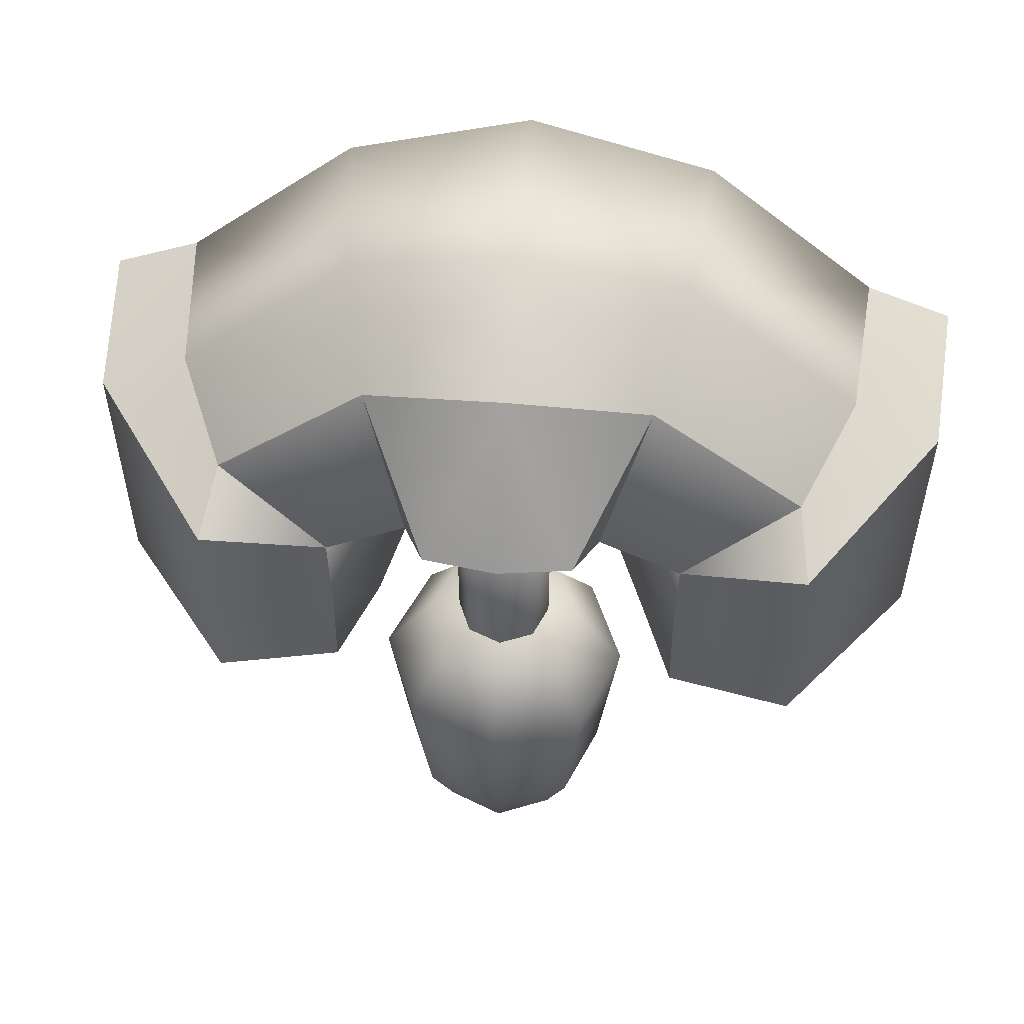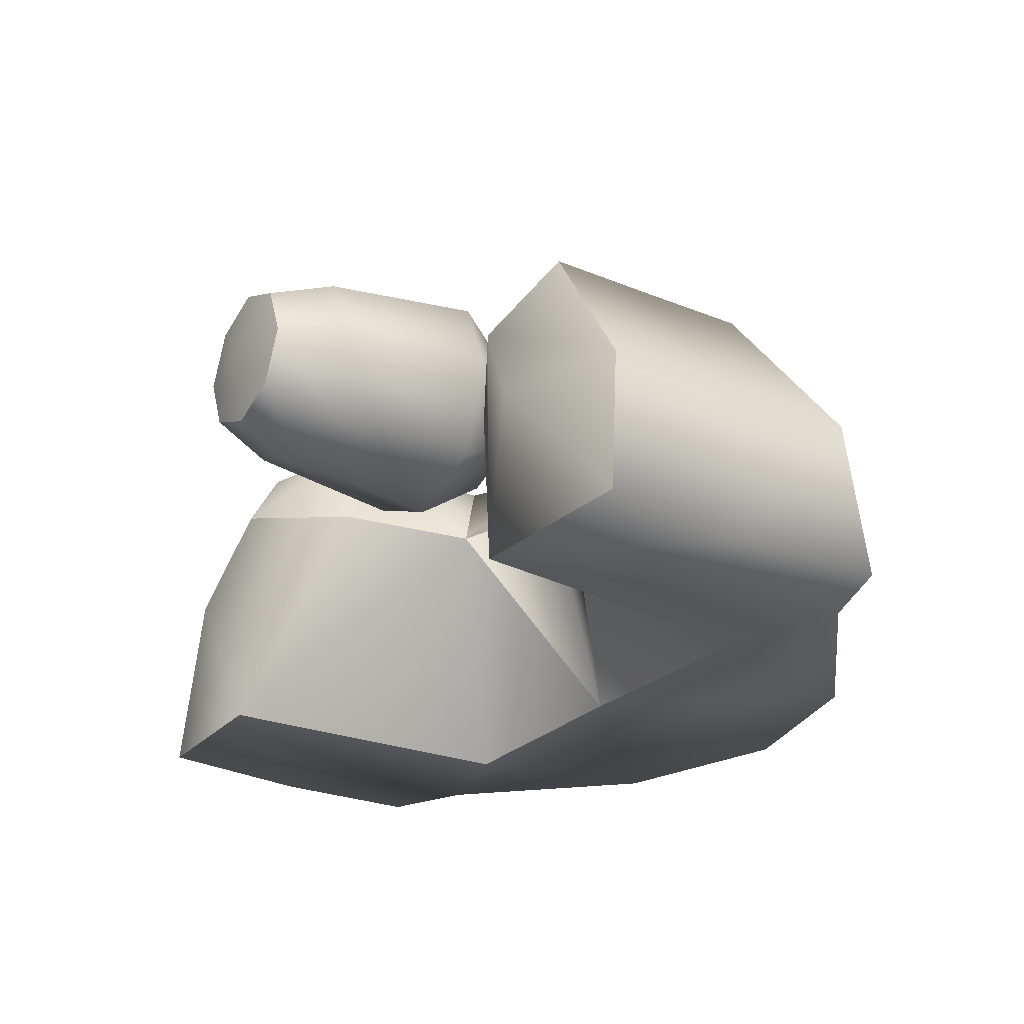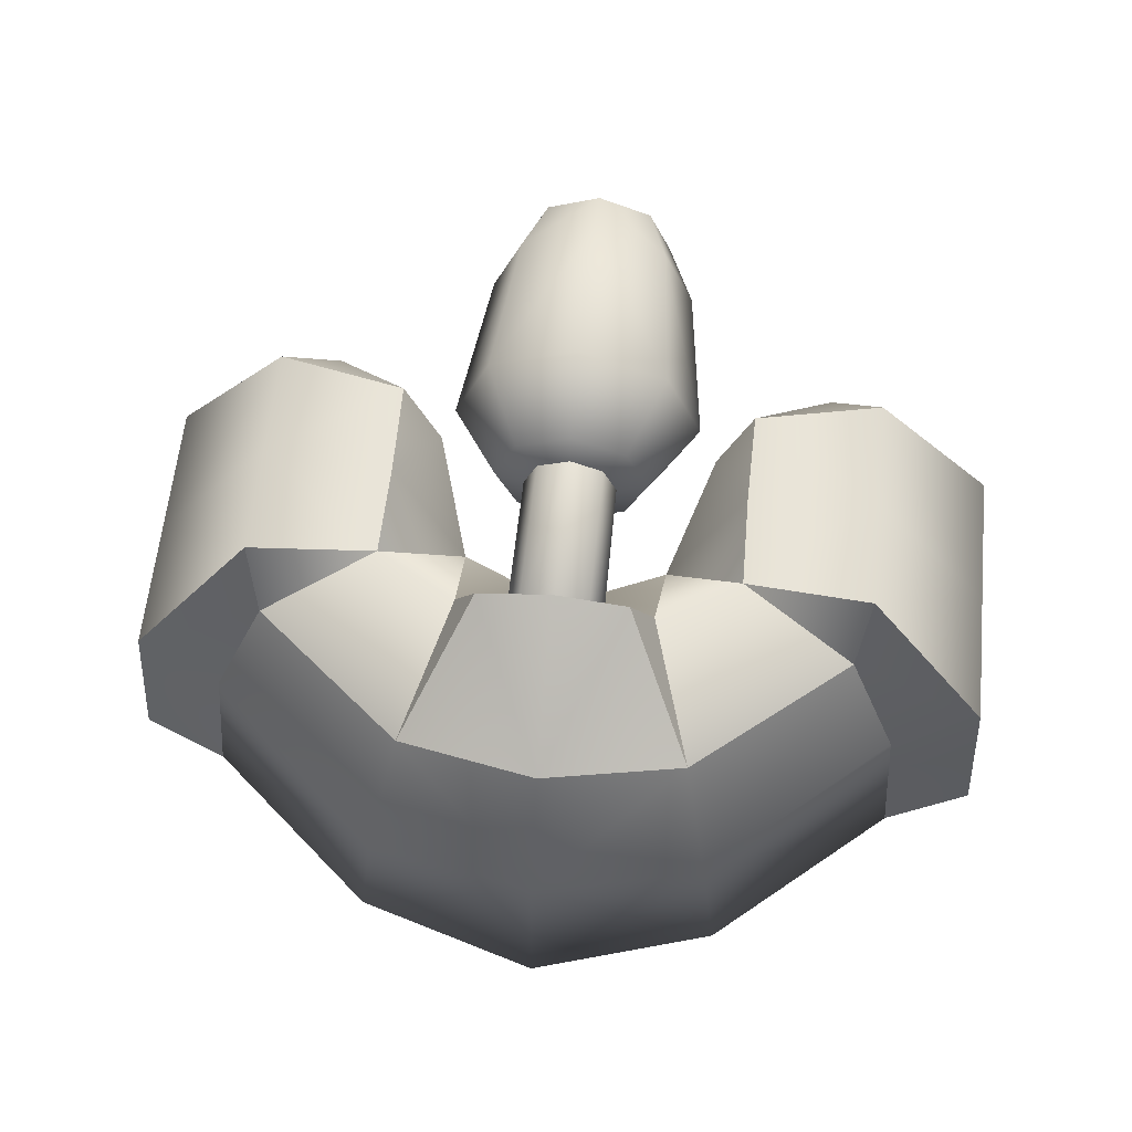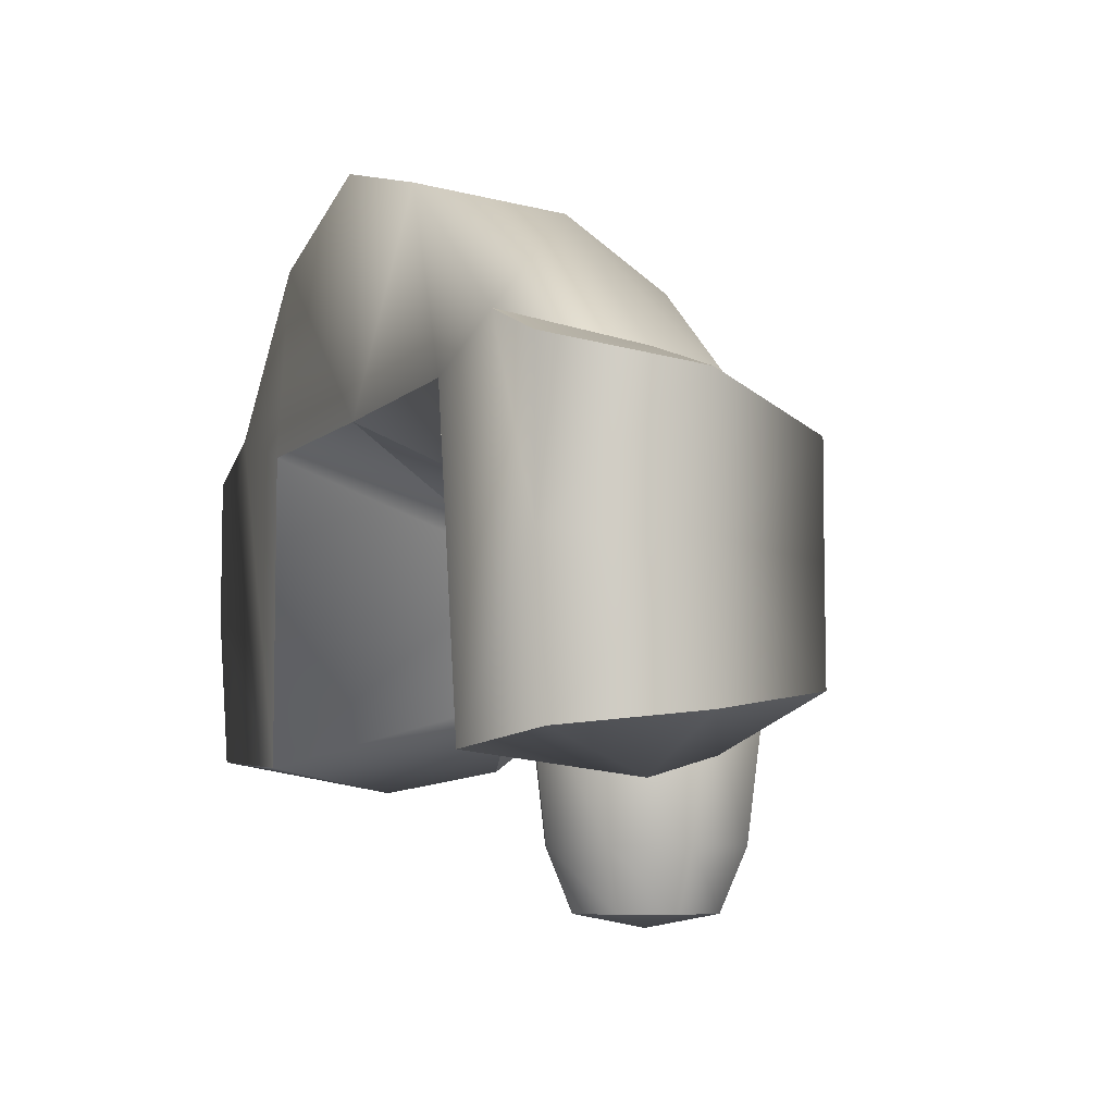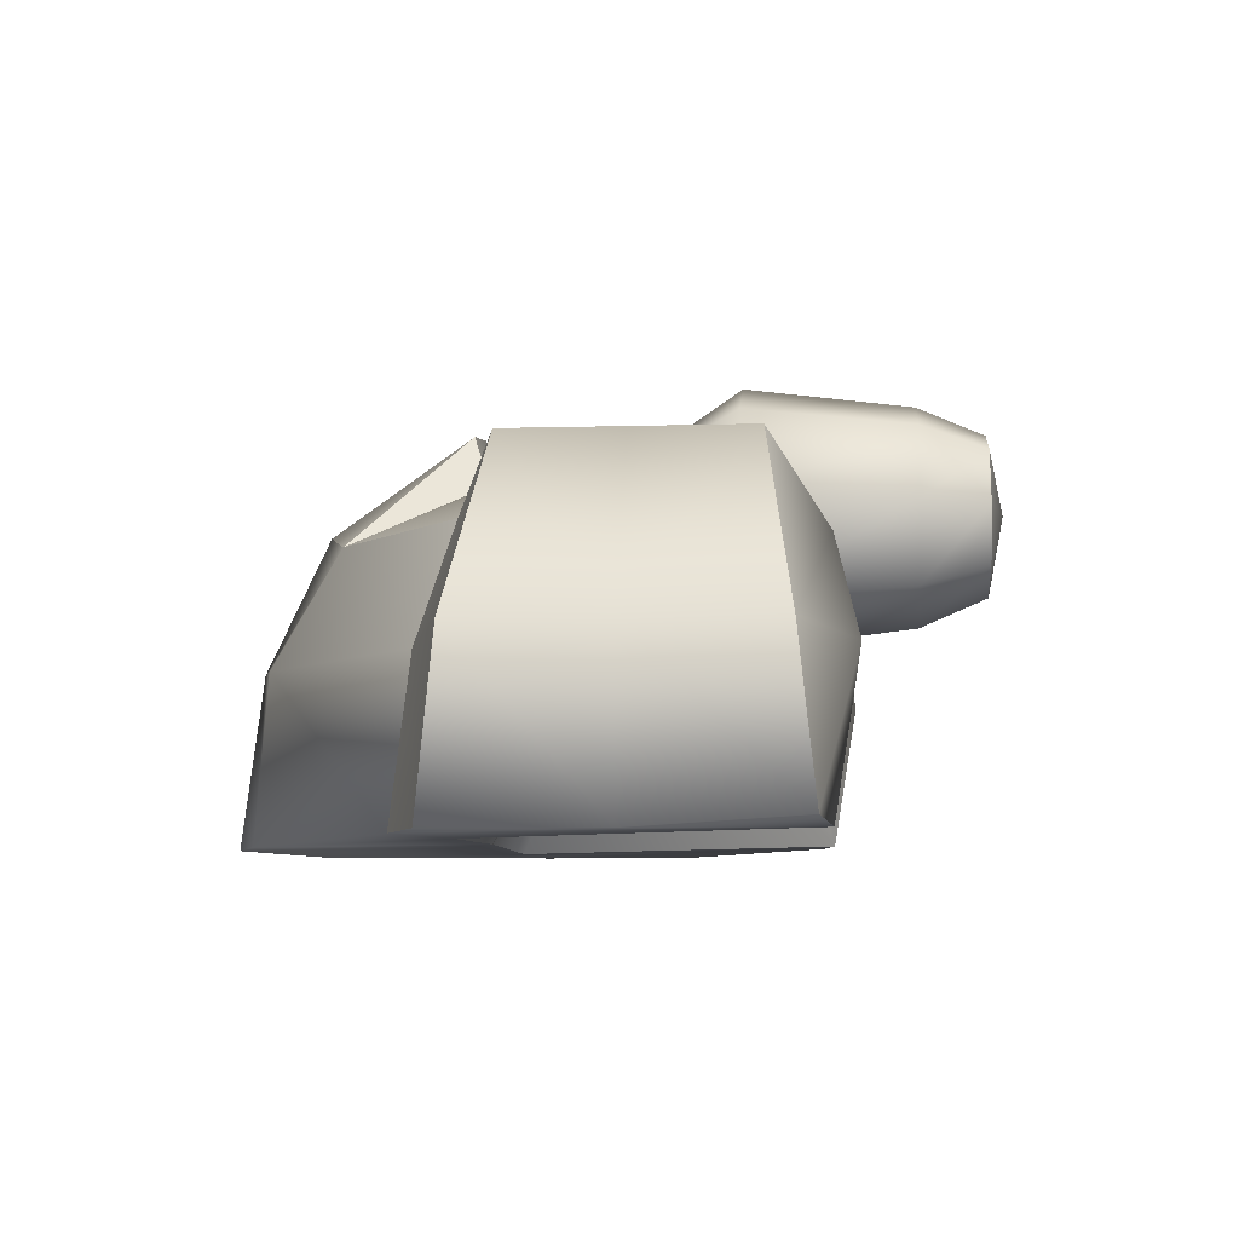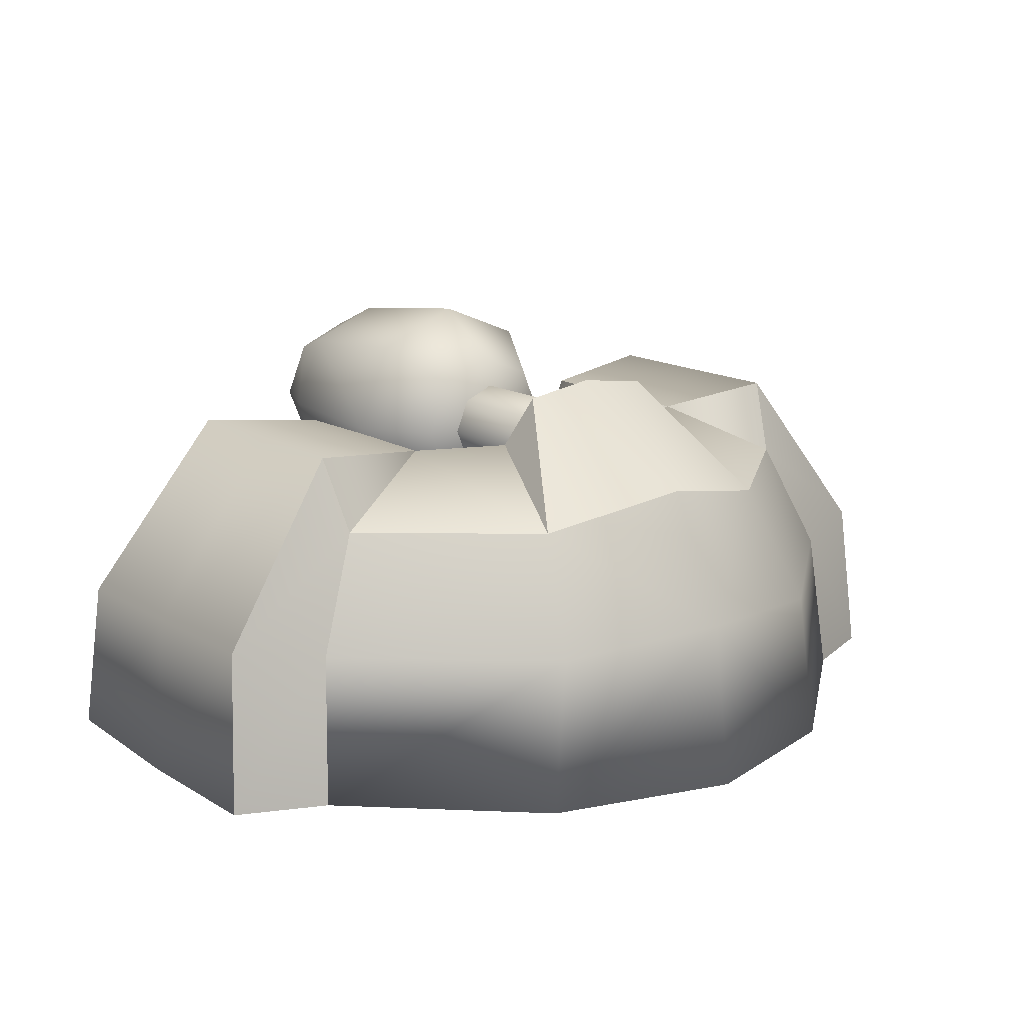
<metadata>
{"format":"obj","ext":"obj","renderer":"f3d","projection":"perspective","resolution":1024,"background":"white","views":[{"elev":52.8,"azim":5.2,"up":"+Y"},{"elev":-25.3,"azim":56.5,"up":"+Z"},{"elev":60.9,"azim":-174.2,"up":"+Z"},{"elev":-6.8,"azim":-113.4,"up":"+Y"},{"elev":-6.9,"azim":-85.1,"up":"+Z"},{"elev":15.0,"azim":141.6,"up":"+Z"}]}
</metadata>
<code>
g flame_thrower_04
v 1.419 -0.4291 1.397
v 2.017 -0.4291 0.5901
v 1.422 -0.9516 1.397
v 2.018 -1.074 0.5901
v 1.502 -1.313 0.554
v 1.206 -1.21 1.014
v 0.8328 -0.8731 1.331
v 0.8258 -0.4291 1.332
v 0 1.002 1.195
v 0 1.29 0.5901
v 0.6556 0.8214 1.056
v 0.7737 1.095 0.528
v 0.3414 0.3176 1.577
v 0 0.3175 1.625
v 0.4496 0.2352 1.344
v 1.371 0.232 1.056
v 0.8328 0.01484 1.331
v 0 0.2455 1.341
v 1.422 0.09331 1.397
v 2.018 0.2155 0.5901
v 1.608 0.3656 0.528
v 1.22 -1.204 -0.1302
v 0.6733 -0.887 0.9002
v 2.074 -1.151 -0.1173
v 2.074 -0.4354 -0.1625
v 2.074 0.2798 -0.1625
v 1.665 0.4433 -0.1665
v 0.4807 -0.2596 0.8544
v 1.098 0.276 -0.1672
v 0.8548 1.133 -0.1914
v 0 1.391 -0.1811
v 0 -0.02167 0.9043
v 0 0.276 -0.1551
v 0.359 -0.496 1.259
v 0.412 -0.8222 0.8497
v 0.5813 -0.8222 1.258
v 0.2548 -0.496 1.007
v 0.412 -0.8222 1.667
v 0.2548 -0.496 1.51
v 0 -0.496 1.615
v 0 -0.8222 1.836
v 0 -0.496 0.9027
v 0 -0.8222 0.6804
v 0.2487 -1.875 1.003
v 0 -1.875 0.8986
v 0 -1.942 1.253
v 0.3529 -1.875 1.255
v 0.2487 -1.875 1.506
v 0 -1.875 1.611
v 0 -0.4092 1.259
v 0.3428 -1.574 0.9122
v 0.4852 -1.574 1.256
v 0.3428 -1.574 1.6
v 0 -1.574 1.742
v 0 -1.574 0.7698
v 0.2173 -0.473 1.255
v 0.1569 0.3336 1.103
v 0.1531 -0.473 1.1
v 0.2211 0.3336 1.258
v 0.1531 -0.473 1.41
v 0.1569 0.3336 1.413
v 0 -0.473 1.474
v 0 0.3336 1.477
v 0 0.3336 1.039
v 0 -0.473 1.036
v 0 -0.525 1.254
v 0 0.4069 1.258
v -1.419 -0.4291 1.397
v -1.422 -0.9516 1.397
v -2.017 -0.4291 0.5901
v -2.018 -1.074 0.5901
v -1.502 -1.313 0.554
v -1.206 -1.21 1.014
v -0.8328 -0.8731 1.331
v -0.8258 -0.4291 1.332
v -0.6556 0.8214 1.056
v -0.7737 1.095 0.528
v -0.3414 0.3176 1.577
v -0.4496 0.2352 1.344
v -1.371 0.232 1.056
v -0.8328 0.01484 1.331
v -1.422 0.09331 1.397
v -2.018 0.2155 0.5901
v -1.608 0.3656 0.528
v -1.22 -1.204 -0.1302
v -0.6733 -0.887 0.9002
v -2.074 -1.151 -0.1173
v -2.074 -0.4354 -0.1625
v -2.074 0.2798 -0.1625
v -1.665 0.4433 -0.1665
v -0.4807 -0.2596 0.8544
v -1.098 0.276 -0.1672
v -0.8548 1.133 -0.1914
v -0.359 -0.496 1.259
v -0.5813 -0.8222 1.258
v -0.412 -0.8222 0.8497
v -0.2548 -0.496 1.007
v -0.412 -0.8222 1.667
v -0.2548 -0.496 1.51
v -0.2487 -1.875 1.003
v -0.3529 -1.875 1.255
v -0.2487 -1.875 1.506
v -0.3428 -1.574 0.9122
v -0.4852 -1.574 1.256
v -0.3428 -1.574 1.6
v -0.2173 -0.473 1.255
v -0.1531 -0.473 1.1
v -0.1569 0.3336 1.103
v -0.2211 0.3336 1.258
v -0.1531 -0.473 1.41
v -0.1569 0.3336 1.413
f 3 2 1
f 2 3 4
f 4 6 5
f 6 4 3
f 6 3 7
f 1 7 3
f 7 1 8
f 11 10 9
f 10 11 12
f 9 13 11
f 13 9 14
f 11 13 15
f 16 12 11
f 11 17 16
f 17 11 15
f 14 15 13
f 15 14 18
f 1 2 19
f 20 19 2
f 21 16 20
f 19 20 16
f 17 19 16
f 19 17 1
f 8 1 17
f 12 16 21
f 22 5 6
f 6 23 22
f 7 23 6
f 25 2 24
f 4 24 2
f 24 4 5
f 5 22 24
f 26 20 25
f 2 25 20
f 27 21 26
f 20 26 21
f 29 22 28
f 23 28 22
f 17 28 8
f 23 7 8
f 8 28 23
f 30 12 27
f 21 27 12
f 31 10 30
f 12 30 10
f 15 28 17
f 28 15 18
f 18 32 28
f 28 33 29
f 28 32 33
f 36 35 34
f 37 34 35
f 38 36 34
f 34 39 38
f 41 38 40
f 39 40 38
f 35 43 42
f 42 37 35
f 46 45 44
f 48 46 47
f 47 46 44
f 49 46 48
f 37 50 34
f 34 50 39
f 39 50 40
f 42 50 37
f 44 51 47
f 52 47 51
f 47 52 48
f 53 48 52
f 48 53 49
f 54 49 53
f 45 55 44
f 51 44 55
f 51 35 52
f 36 52 35
f 52 36 53
f 38 53 36
f 53 38 54
f 41 54 38
f 55 43 51
f 35 51 43
f 58 57 56
f 59 56 57
f 56 59 60
f 61 60 59
f 60 61 62
f 63 62 61
f 65 64 58
f 57 58 64
f 66 65 58
f 60 66 56
f 56 66 58
f 62 66 60
f 57 67 59
f 59 67 61
f 61 67 63
f 64 67 57
f 27 26 25
f 27 22 29
f 24 22 25
f 22 27 25
f 30 27 29
f 29 33 30
f 33 31 30
f 70 69 68
f 69 70 71
f 73 71 72
f 71 73 69
f 69 73 74
f 74 68 69
f 68 74 75
f 10 76 9
f 76 10 77
f 78 9 76
f 9 78 14
f 78 76 79
f 77 80 76
f 81 76 80
f 76 81 79
f 79 14 78
f 14 79 18
f 70 68 82
f 82 83 70
f 80 84 83
f 83 82 80
f 82 81 80
f 81 82 68
f 68 75 81
f 80 77 84
f 72 85 73
f 86 73 85
f 86 74 73
f 70 88 87
f 87 71 70
f 71 87 72
f 85 72 87
f 83 89 88
f 88 70 83
f 84 90 89
f 89 83 84
f 85 92 91
f 91 86 85
f 91 81 75
f 74 86 75
f 91 75 86
f 77 93 90
f 90 84 77
f 10 31 93
f 93 77 10
f 91 79 81
f 79 91 18
f 32 18 91
f 33 91 92
f 32 91 33
f 96 95 94
f 94 97 96
f 95 98 94
f 99 94 98
f 98 41 40
f 40 99 98
f 43 96 42
f 97 42 96
f 45 46 100
f 46 102 101
f 46 101 100
f 46 49 102
f 50 97 94
f 50 94 99
f 50 99 40
f 50 42 97
f 103 100 101
f 101 104 103
f 104 101 102
f 102 105 104
f 105 102 49
f 49 54 105
f 55 45 100
f 100 103 55
f 96 103 104
f 104 95 96
f 95 104 105
f 105 98 95
f 98 105 54
f 54 41 98
f 43 55 103
f 103 96 43
f 108 107 106
f 106 109 108
f 109 106 110
f 110 111 109
f 111 110 62
f 62 63 111
f 64 65 107
f 107 108 64
f 65 66 107
f 66 110 106
f 66 106 107
f 66 62 110
f 67 108 109
f 67 109 111
f 67 111 63
f 67 64 108
f 89 90 88
f 85 90 92
f 85 87 88
f 90 85 88
f 90 93 92
f 33 92 93
f 31 33 93

</code>
